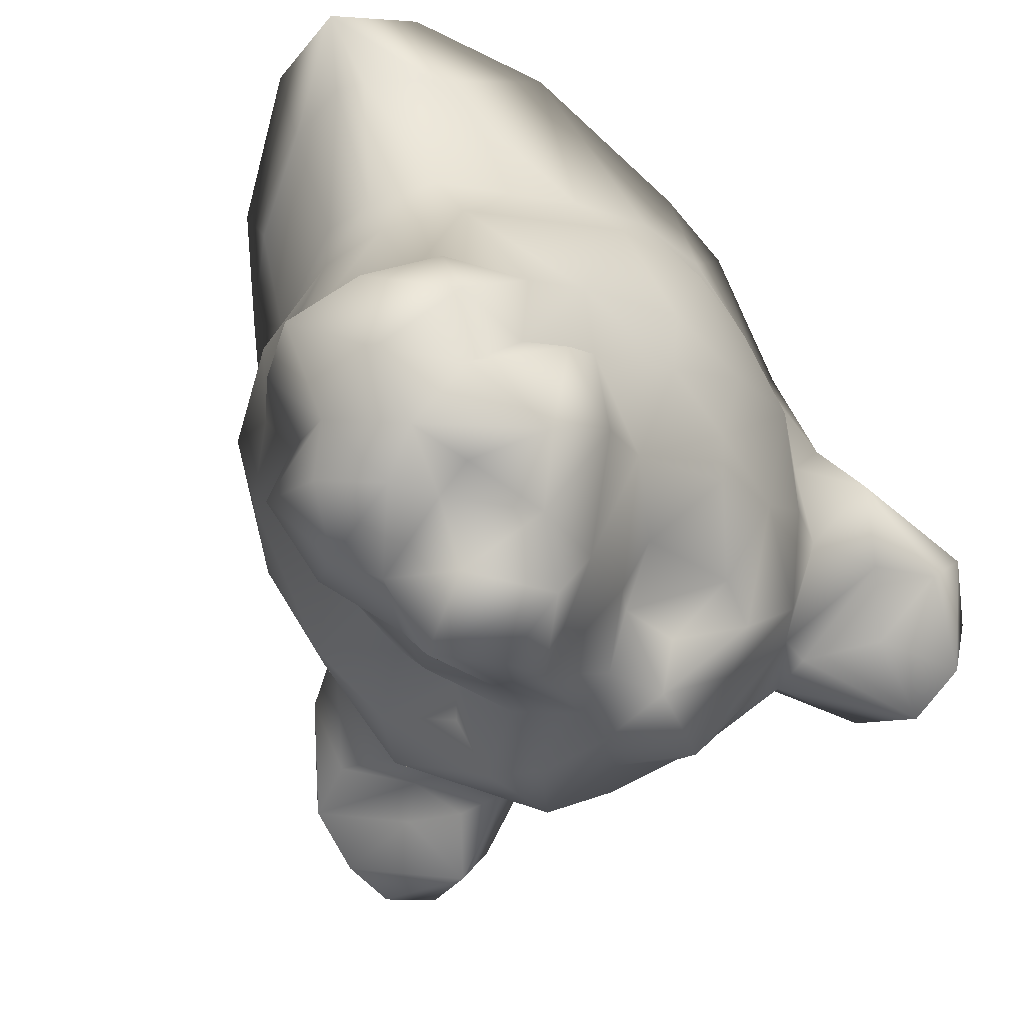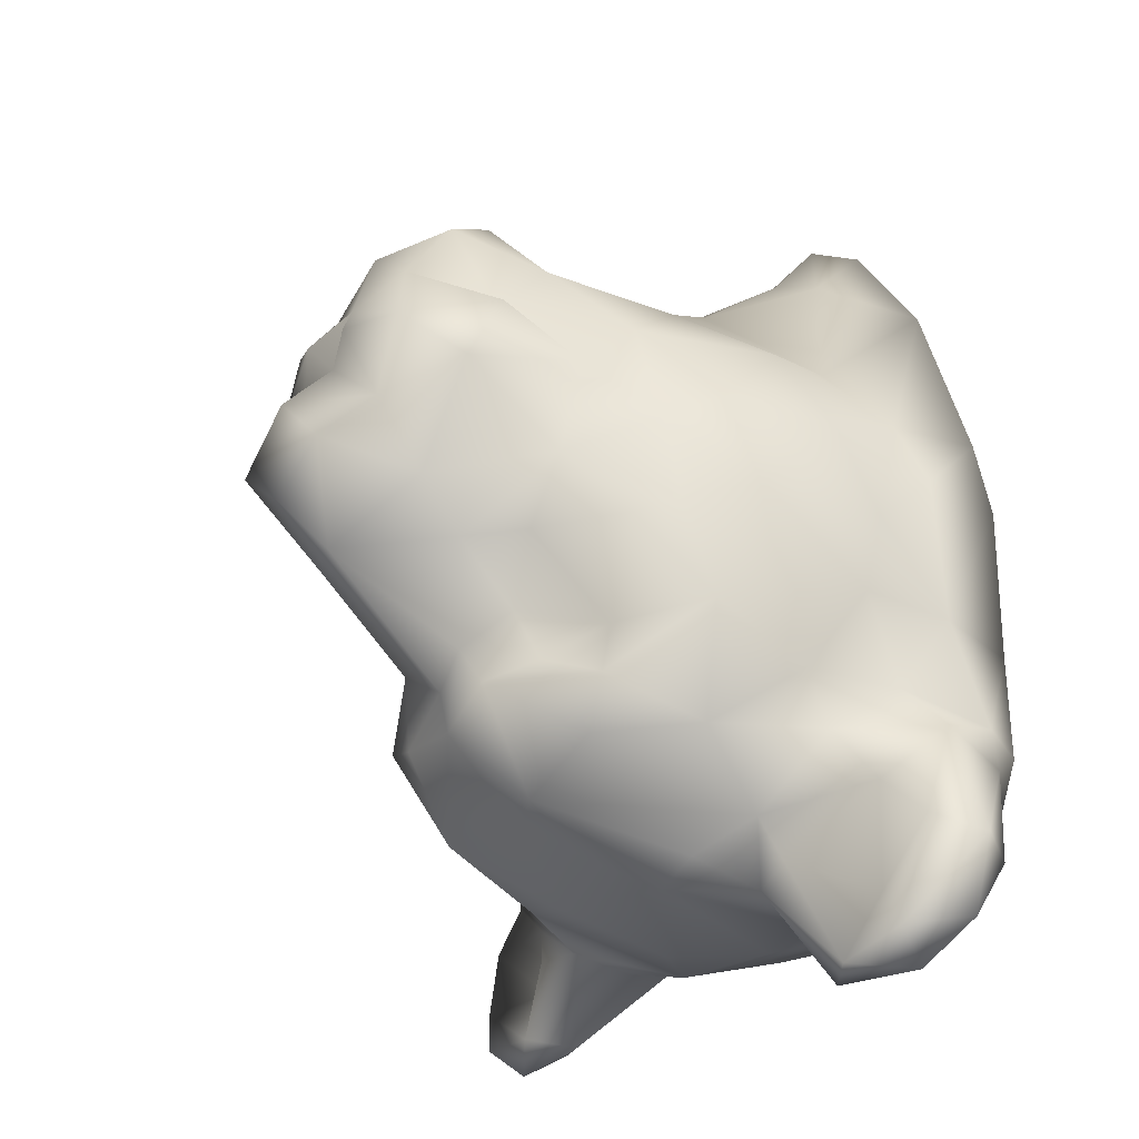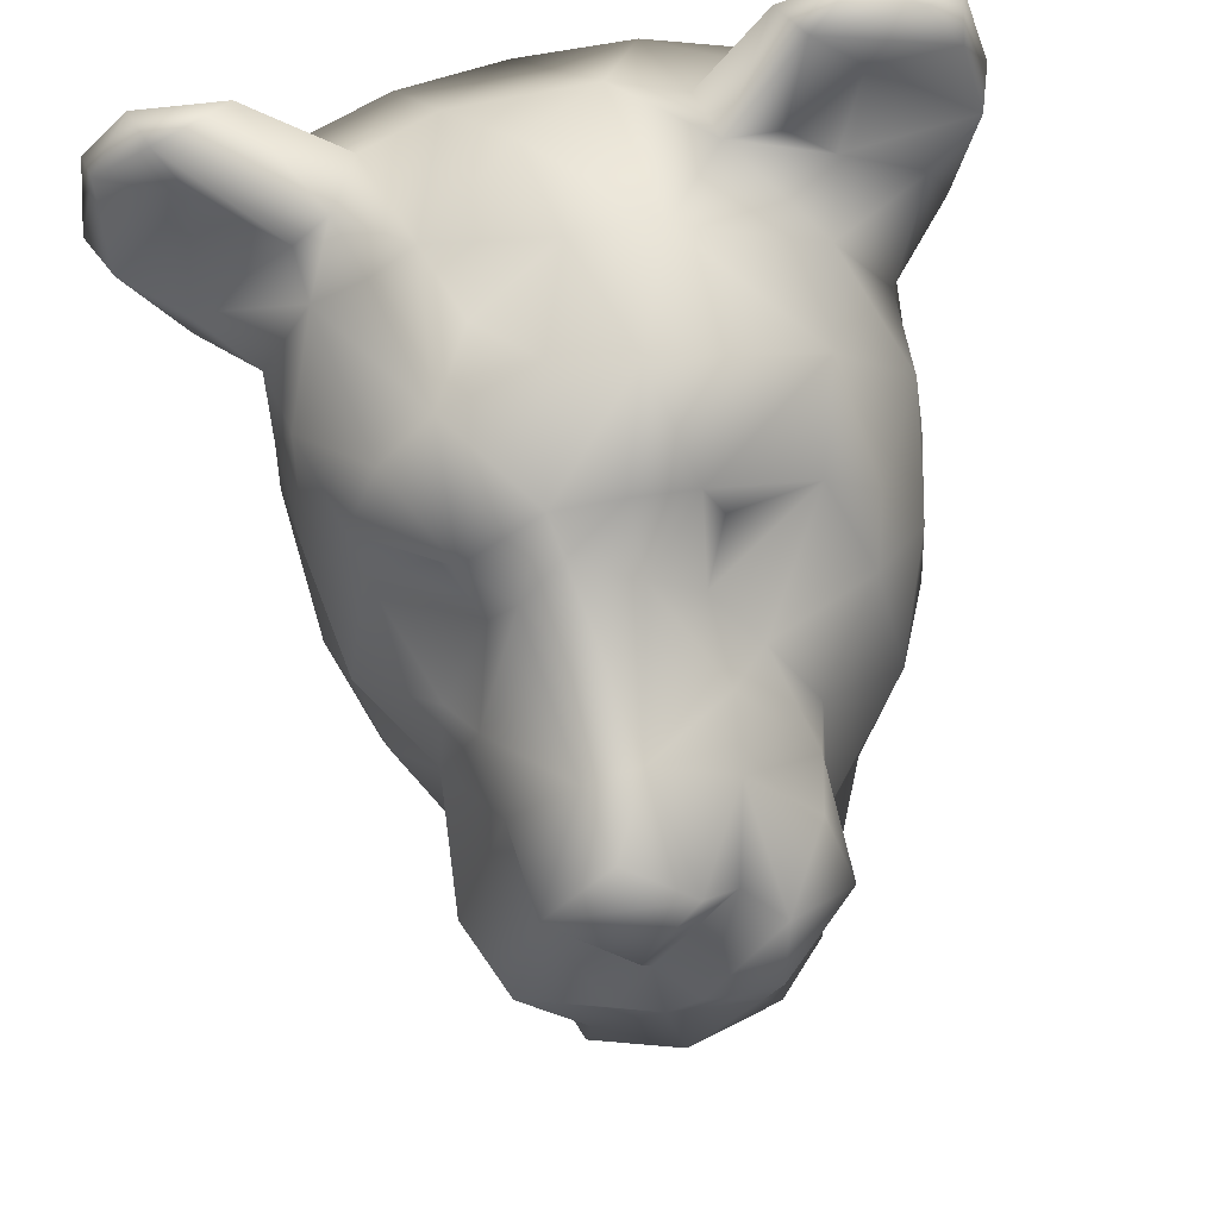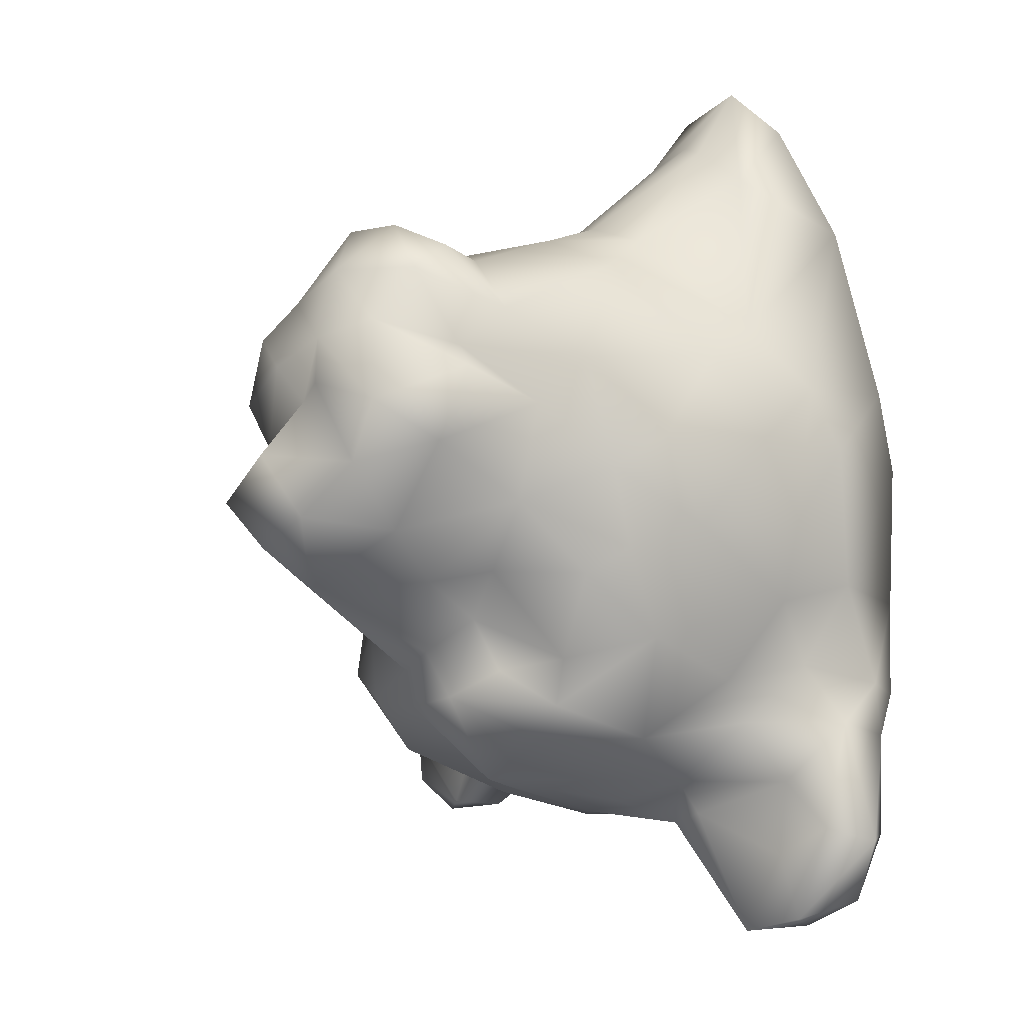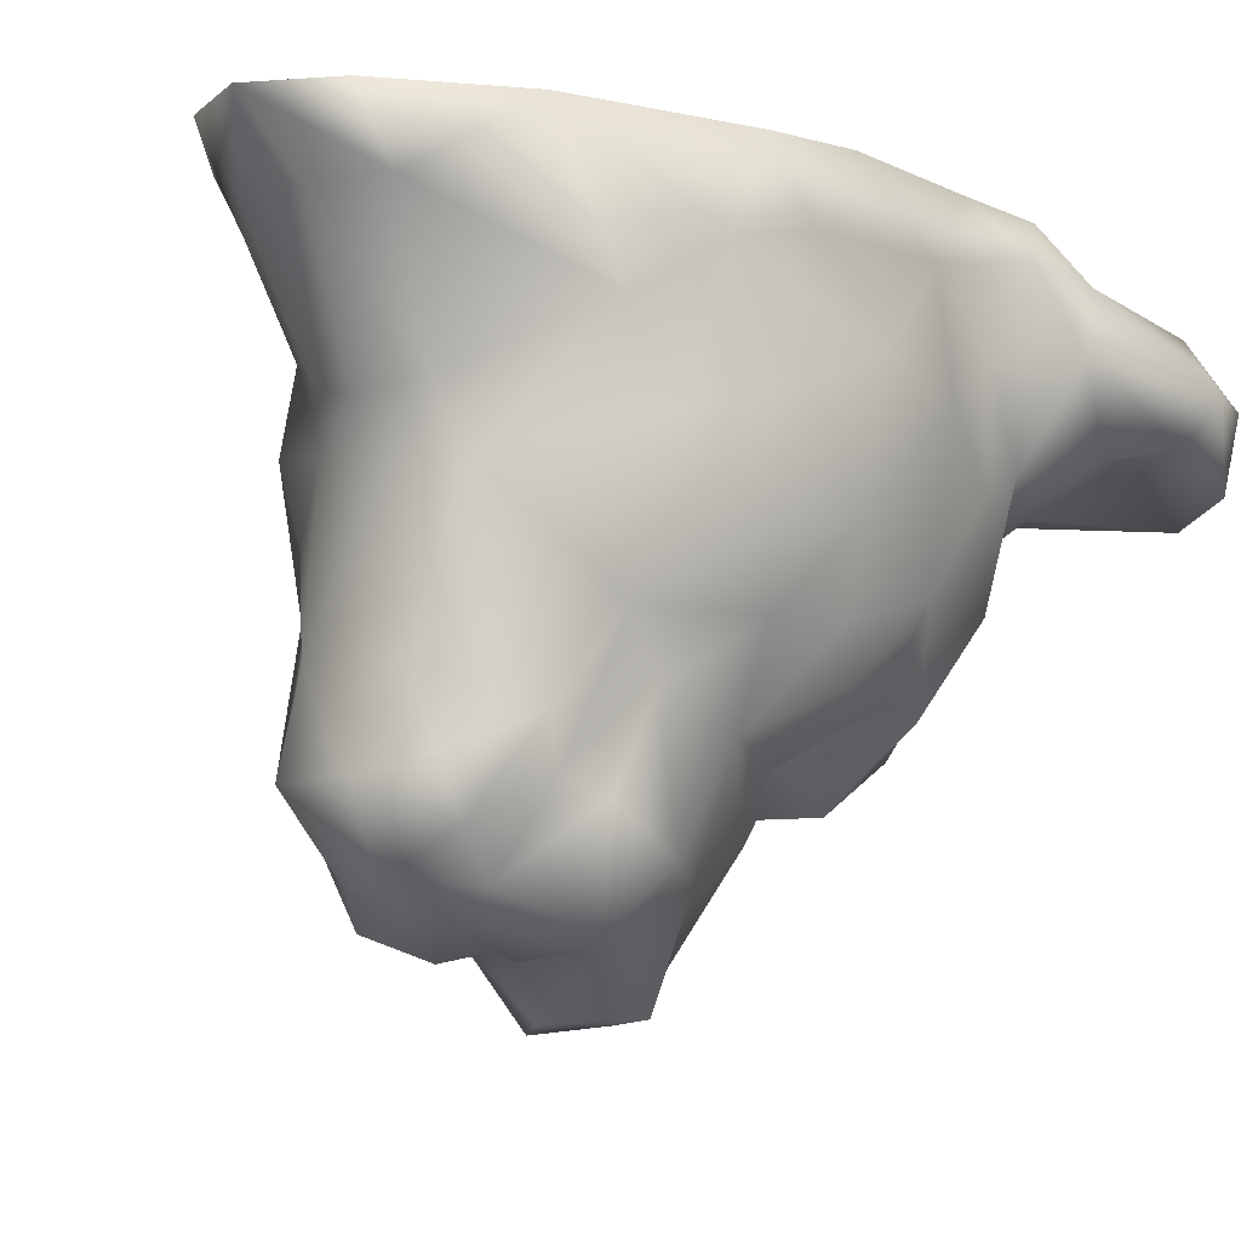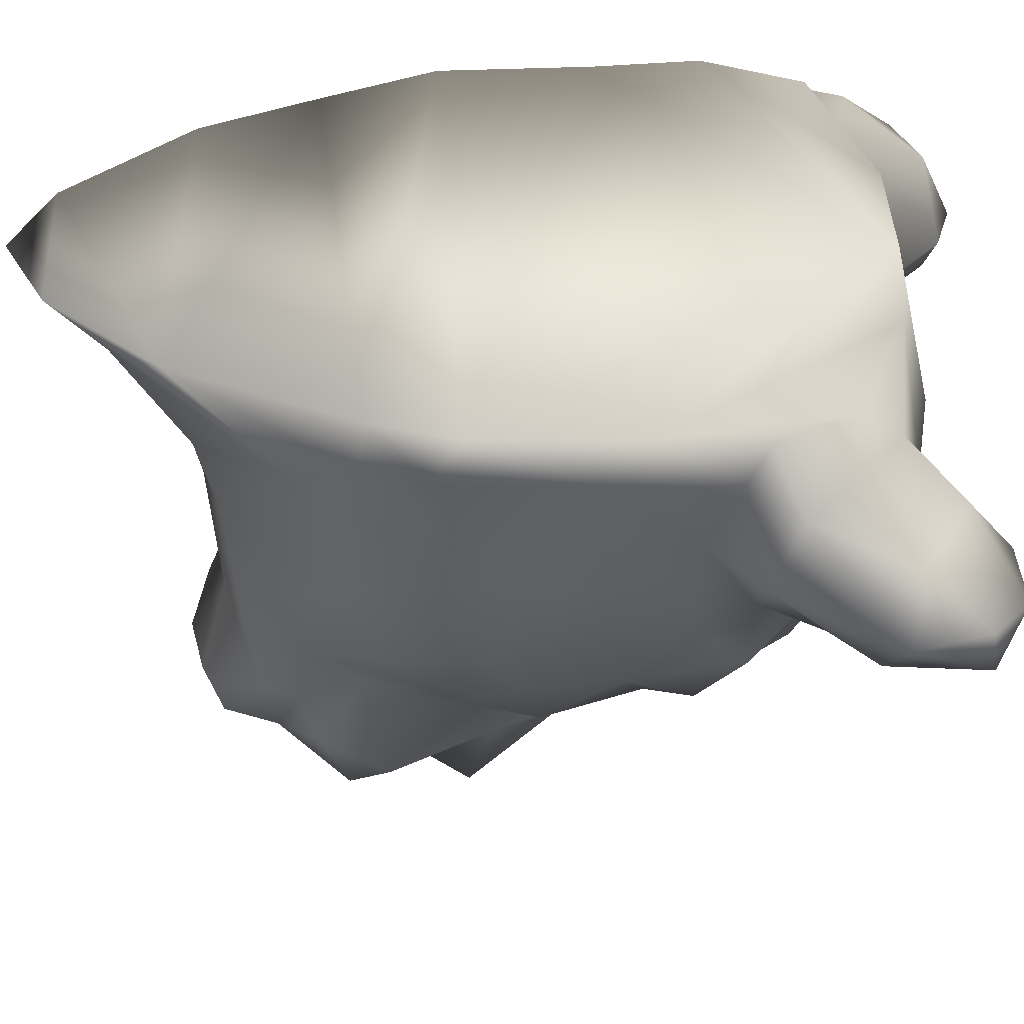
<metadata>
{"format":"obj","ext":"obj","renderer":"f3d","projection":"perspective","resolution":1024,"background":"white","views":[{"elev":-66.0,"azim":-156.3,"up":"+Z"},{"elev":-20.6,"azim":-123.6,"up":"+Y"},{"elev":-54.5,"azim":11.8,"up":"+Z"},{"elev":11.5,"azim":-128.8,"up":"+Y"},{"elev":-9.2,"azim":-142.7,"up":"+Z"},{"elev":43.8,"azim":-91.1,"up":"+Z"}]}
</metadata>
<code>
o STL object
v -84.78 -64.29 19.99
v -80.08 -80.45 19.69
v -78.52 -60.54 9.693
v -75.84 -67.27 31.85
v -75.28 -83.03 4.591
v -71.41 -38.75 22.97
v -69.08 -45.41 38.3
v -68.19 -89.34 15.33
v -67.18 -51.6 7.436
v -63.1 -34.29 42.2
v -62.41 -88.78 0.2234
v -61.57 -9.02 11.15
v -61.13 -72.63 12.14
v -60.75 -39.14 50.49
v -59.71 9.677 17.25
v -59.67 -16.19 50.49
v -59 17.43 50.49
v -58.02 -9.503 36.73
v -57.87 -27.49 22.35
v -56.91 11.76 -11.55
v -56.62 -27.04 -1.928
v -56.53 29.67 8.372
v -56.28 -38.83 4.275
v -55.86 -77.91 30.11
v -54.96 23.5 35.99
v -53.83 -54.57 50.49
v -53.79 35.59 50.49
v -52.74 -14.17 -21.5
v -50.46 32.56 -17.14
v -50.04 7.411 -27.71
v -48.28 -39.83 -21.27
v -48.18 -89.84 10.31
v -47.98 38.09 32.53
v -47.22 2.469 -38.35
v -47 -65.82 39.26
v -46.44 26.21 -29.54
v -45.34 48.84 1.943
v -43.52 -64.41 1.303
v -42.27 -55.29 -4.271
v -39.58 -30.17 -40.81
v -39.36 -19.38 -38.53
v -37.56 74.03 50.49
v -36.79 52.33 21.59
v -36.22 50.23 -29.55
v -35.49 -68.91 1.317
v -34.41 18.37 -47.61
v -34.09 34.82 -70.3
v -34.06 40.42 -41.85
v -32.33 50.6 -60.52
v -31.66 -40.74 -38.71
v -30.38 -73.28 14.53
v -29.52 -62.2 -11.75
v -29.52 1.609 -51.68
v -28.83 62.24 -47.27
v -27.06 -67.09 50.47
v -25.97 44.4 -82.51
v -24.43 -24.21 -45.69
v -23.79 53.95 -56.6
v -22.21 -0.413 -64.32
v -20.47 12.44 -72.75
v -19.42 -29.84 -56.69
v -19.35 -67.36 -12.34
v -18.94 71.76 -65.57
v -18.54 -12.48 -48.75
v -18.42 -52.62 -44.43
v -17.36 28.99 -82
v -17.23 98.31 50.49
v -16.75 87.11 37.5
v -16.67 68.59 -4.846
v -16.35 75.92 -54.72
v -15.34 60.52 -74.74
v -15.24 17.59 -94.66
v -14.47 -76.08 19.52
v -12.06 73.21 7.916
v -11.48 -60.31 -29.32
v -11.06 -20.47 -57.36
v -8.982 46.26 -86.09
v -6.692 70.44 -38.59
v -4.158 -1.953 -85.23
v -4.059 -68.99 50.49
v -2.712 -36.23 -54.83
v -2.426 93.14 36.65
v -1.592 -27.28 -56.15
v -1.037 55.21 -79.8
v -0.5482 40.66 -83.62
v -0.4198 79.51 -57.41
v -0.4072 29.66 -95.42
v -0.3429 -76.33 2.654
v -0.0391 7.899 -95.07
v 0.009022 73.31 -10.74
v 0.05881 107.4 50.32
v 0.07998 70.05 -73.71
v 0.2772 -53.38 -34.73
v 3.168 75 6.282
v 4.134 93.9 38.26
v 6.748 -67.54 -19.51
v 6.807 48.09 -85.91
v 6.863 -1.543 -82.12
v 11.09 -20.72 -57.27
v 11.29 -37.08 -56.03
v 12.55 16.69 -96.81
v 14.3 72.3 9.913
v 15.29 -76.28 18.39
v 15.5 60.9 -74.2
v 16.08 68.32 -1.088
v 16.88 98.98 50.49
v 17.05 76.75 -57.57
v 17.22 28.22 -81.47
v 17.49 87.42 39.02
v 17.51 -54.44 -41.79
v 19.8 -10.51 -48.28
v 20.12 -68.15 50.47
v 20.5 67.28 -36.31
v 20.83 52.23 -80.54
v 20.99 11.99 -71.86
v 22.12 -0.6738 -64.17
v 23.38 -34.37 -53.02
v 23.88 -64.66 -15.9
v 24.03 64.14 -15.27
v 24.39 36.44 -82.46
v 25.51 -23.64 -45.36
v 26.39 66.43 -53.75
v 28.02 -0.2396 -52.01
v 30.45 -73.39 13.47
v 31.44 46.38 -42.26
v 32.77 27 -67.14
v 33.71 23.63 -54.53
v 34.79 68.8 40.58
v 34.88 -69.2 1.748
v 35.16 17.99 -46.59
v 35.46 46.04 -64.38
v 36.06 52.94 20.4
v 37.71 -69.44 31.71
v 37.9 48.75 -25.12
v 37.98 55.13 2.97
v 38.55 72.03 50.49
v 42.55 -20.69 -35.87
v 45.83 -69.42 0.343
v 47 -64.55 41.06
v 47.39 -87.83 11.16
v 47.85 -38.36 -23.95
v 48.55 0.1147 -36.14
v 48.8 47.07 50.49
v 49.32 31.66 -22.85
v 49.73 34.7 31.06
v 50.52 -47.81 -2.71
v 51.51 -8.882 -24.85
v 52.89 -86.11 0.4547
v 52.96 -55.86 50.4
v 53.83 -60.23 5.704
v 54.56 35.45 8.764
v 56.96 15.6 33.58
v 57.15 -4.469 37.7
v 57.46 10.13 -9.273
v 58.53 22.31 50.49
v 58.92 -24.19 18.47
v 59.44 -10.6 50.49
v 59.68 7.607 19.59
v 60.57 -11.64 7.02
v 60.91 -28.58 33
v 61.28 -34.19 50.49
v 61.39 -72.74 12.26
v 63.39 -92.59 6.944
v 64.51 -35.1 38.86
v 65.82 -85.9 20.86
v 66.16 -53.15 40.59
v 69.31 -51.37 9.635
v 71.73 -39.11 22.8
v 72.32 -67.46 33.16
v 73.08 -85.73 3.57
v 78.39 -75.87 6.647
v 79.98 -60.53 10.09
v 80.16 -80.41 19.43
v 82.49 -62.92 24.7
g STL object_couleur_000_051_153
f 5 8 2
f 5 11 8
f 5 13 11
f 7 14 10
f 7 26 14
f 7 35 26
f 9 13 3
f 9 38 13
f 12 21 19
f 12 28 21
f 12 30 28
f 13 38 11
f 14 16 10
f 15 20 12
f 15 22 20
f 16 18 10
f 17 18 16
f 17 25 18
f 17 27 25
f 20 30 12
f 21 23 19
f 21 31 23
f 22 29 20
f 22 37 29
f 27 33 25
f 27 42 33
f 31 39 23
f 31 50 39
f 34 53 41
f 35 55 26
f 36 48 46
f 37 44 29
f 37 69 44
f 39 52 45
f 39 65 52
f 41 57 40
f 41 64 57
f 42 43 33
f 42 68 43
f 44 69 54
f 46 48 47
f 46 53 34
f 46 59 53
f 46 60 59
f 47 60 46
f 48 49 47
f 48 58 49
f 50 65 39
f 51 55 35
f 51 73 55
f 52 62 45
f 52 65 62
f 53 64 41
f 56 77 66
f 56 84 77
f 57 64 61
f 58 71 49
f 62 96 88
f 63 71 58
f 63 92 71
f 64 76 61
f 65 75 62
f 66 87 72
f 68 74 43
f 68 82 74
f 69 78 54
f 69 90 78
f 70 86 63
f 72 89 79
f 73 80 55
f 73 103 80
f 75 96 62
f 76 81 61
f 76 83 81
f 82 94 74
f 82 95 94
f 83 100 81
f 84 85 77
f 84 97 85
f 86 92 63
f 86 107 92
f 89 98 79
f 89 101 98
f 90 113 78
f 92 107 104
f 93 96 75
f 95 102 94
f 95 109 102
f 96 118 88
f 97 108 85
f 97 120 108
f 99 100 83
f 99 117 100
f 101 115 98
f 103 112 80
f 103 124 112
f 105 113 90
f 105 119 113
f 105 135 119
f 107 122 104
f 108 115 101
f 108 120 115
f 109 132 102
f 110 118 96
f 110 141 118
f 111 117 99
f 111 121 117
f 111 137 121
f 114 120 97
f 115 116 98
f 118 146 129
f 119 135 134
f 120 126 115
f 122 125 104
f 123 137 111
f 123 142 137
f 124 133 112
f 125 130 127
f 125 131 104
f 127 130 123
f 127 131 125
f 128 132 109
f 128 143 132
f 130 142 123
f 133 139 112
f 134 151 144
f 135 151 134
f 138 162 148
f 139 149 112
f 139 166 149
f 141 146 118
f 141 159 146
f 142 147 137
f 143 145 132
f 143 152 145
f 143 155 152
f 146 159 156
f 149 166 161
f 150 162 138
f 150 172 162
f 151 154 144
f 151 158 154
f 152 155 153
f 155 157 153
f 156 159 158
f 157 160 153
f 157 161 160
f 158 159 154
f 161 164 160
f 161 166 164
f 162 172 171
f 167 172 150
f 170 173 163
f 171 173 170
f 171 174 173
f 172 174 171
g STL object_couleur_256_051_000
f 1 5 2
f 1 6 3
f 2 4 1
f 2 24 4
f 3 5 1
f 3 13 5
f 6 9 3
f 6 23 9
f 8 24 2
f 8 32 24
f 9 39 38
f 11 32 8
f 11 45 32
f 14 26 16
f 16 80 17
f 17 155 27
f 17 157 155
f 19 23 6
f 23 39 9
f 26 55 16
f 27 143 42
f 27 155 143
f 38 45 11
f 39 45 38
f 42 106 67
f 42 136 106
f 42 143 136
f 55 80 16
f 67 106 91
f 80 157 17
f 80 161 157
f 112 161 80
f 129 148 140
f 129 150 138
f 138 148 129
f 146 150 129
f 146 167 150
f 148 163 140
f 148 170 163
f 148 171 170
f 149 161 112
f 156 167 146
f 156 168 167
f 162 171 148
f 163 165 140
f 163 173 165
f 165 173 169
f 168 172 167
f 168 174 172
f 173 174 169
g STL object_couleur_256_256_001
f 1 7 6
f 4 7 1
f 4 35 7
f 7 10 6
f 10 19 6
f 12 18 15
f 12 19 18
f 15 33 22
f 18 19 10
f 18 25 15
f 20 36 30
f 24 35 4
f 25 33 15
f 28 31 21
f 28 40 31
f 28 41 40
f 29 36 20
f 29 44 36
f 30 34 28
f 30 46 34
f 32 35 24
f 32 51 35
f 33 37 22
f 33 43 37
f 34 41 28
f 36 46 30
f 40 50 31
f 40 61 50
f 43 69 37
f 43 74 69
f 44 48 36
f 44 58 48
f 45 51 32
f 45 62 51
f 47 66 60
f 49 56 47
f 49 71 56
f 54 58 44
f 54 63 58
f 54 70 63
f 54 78 70
f 56 66 47
f 57 61 40
f 59 64 53
f 59 76 64
f 59 79 76
f 60 79 59
f 61 65 50
f 61 81 65
f 62 73 51
f 62 88 73
f 65 93 75
f 66 72 60
f 67 68 42
f 67 91 68
f 68 91 82
f 71 84 56
f 71 92 84
f 72 79 60
f 72 101 89
f 74 90 69
f 74 94 90
f 77 85 66
f 78 86 70
f 78 113 86
f 79 83 76
f 79 98 83
f 81 93 65
f 81 110 93
f 84 104 97
f 85 87 66
f 85 108 87
f 86 113 107
f 87 101 72
f 87 108 101
f 88 103 73
f 88 118 103
f 91 95 82
f 91 109 95
f 92 104 84
f 93 110 96
f 94 105 90
f 98 99 83
f 98 116 99
f 99 116 111
f 100 110 81
f 100 117 110
f 102 105 94
f 102 132 105
f 103 129 124
f 104 114 97
f 104 131 114
f 106 109 91
f 106 128 109
f 106 136 128
f 113 122 107
f 113 134 122
f 114 131 120
f 115 127 116
f 116 123 111
f 116 127 123
f 117 141 110
f 118 129 103
f 119 134 113
f 120 131 126
f 121 137 117
f 122 134 125
f 124 140 133
f 125 144 130
f 126 127 115
f 126 131 127
f 129 140 124
f 130 144 142
f 132 135 105
f 132 151 135
f 133 140 139
f 134 144 125
f 136 143 128
f 137 141 117
f 137 147 141
f 139 169 166
f 140 165 139
f 142 154 147
f 144 154 142
f 145 151 132
f 145 152 151
f 147 159 141
f 152 158 151
f 153 158 152
f 153 160 156
f 154 159 147
f 156 158 153
f 160 168 156
f 164 168 160
f 164 174 168
f 165 169 139
f 166 174 164
f 169 174 166

</code>
